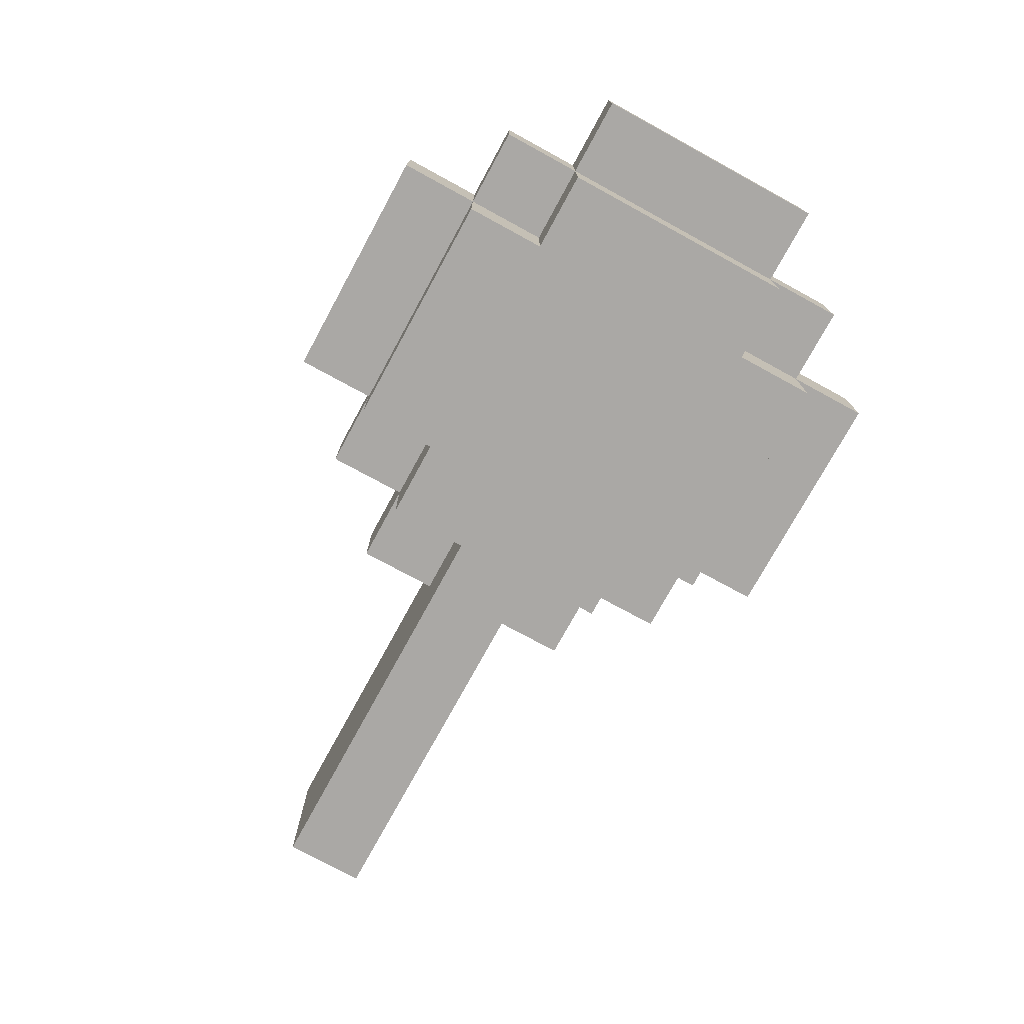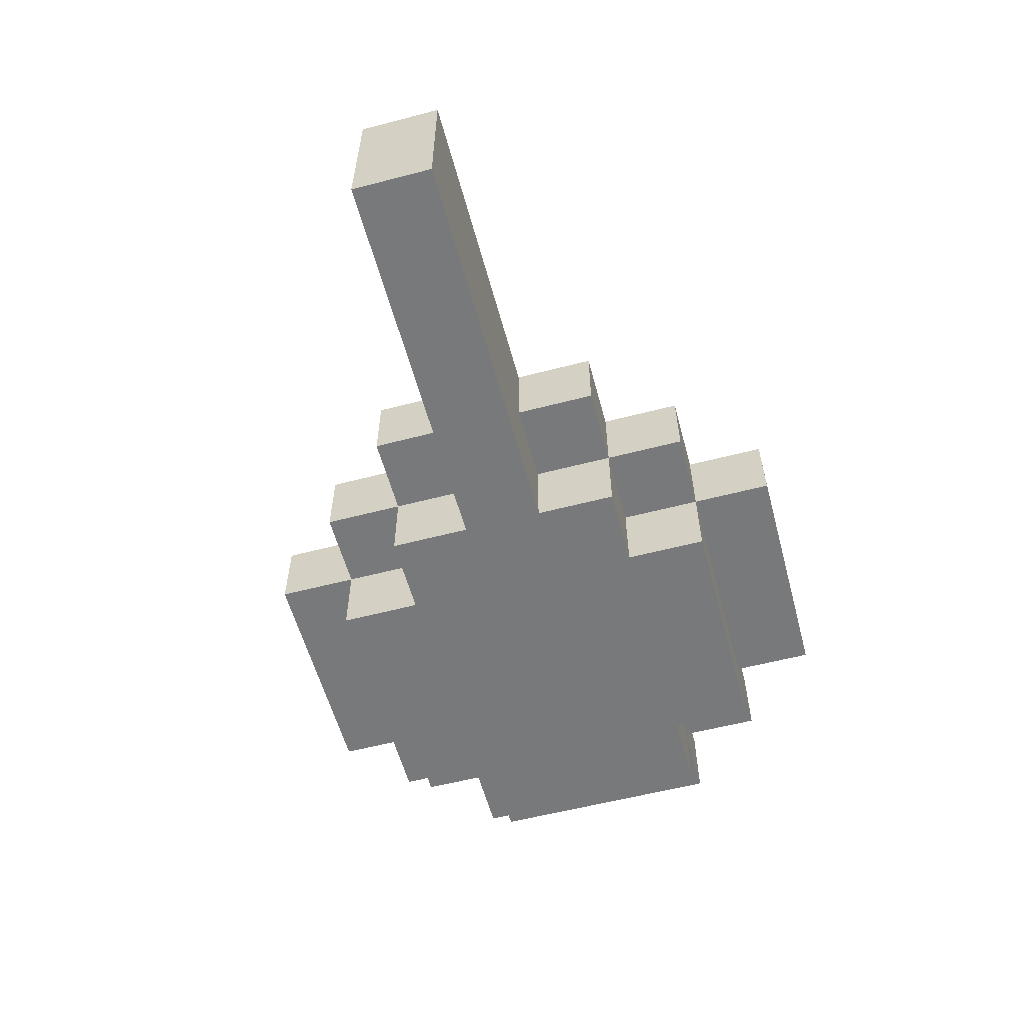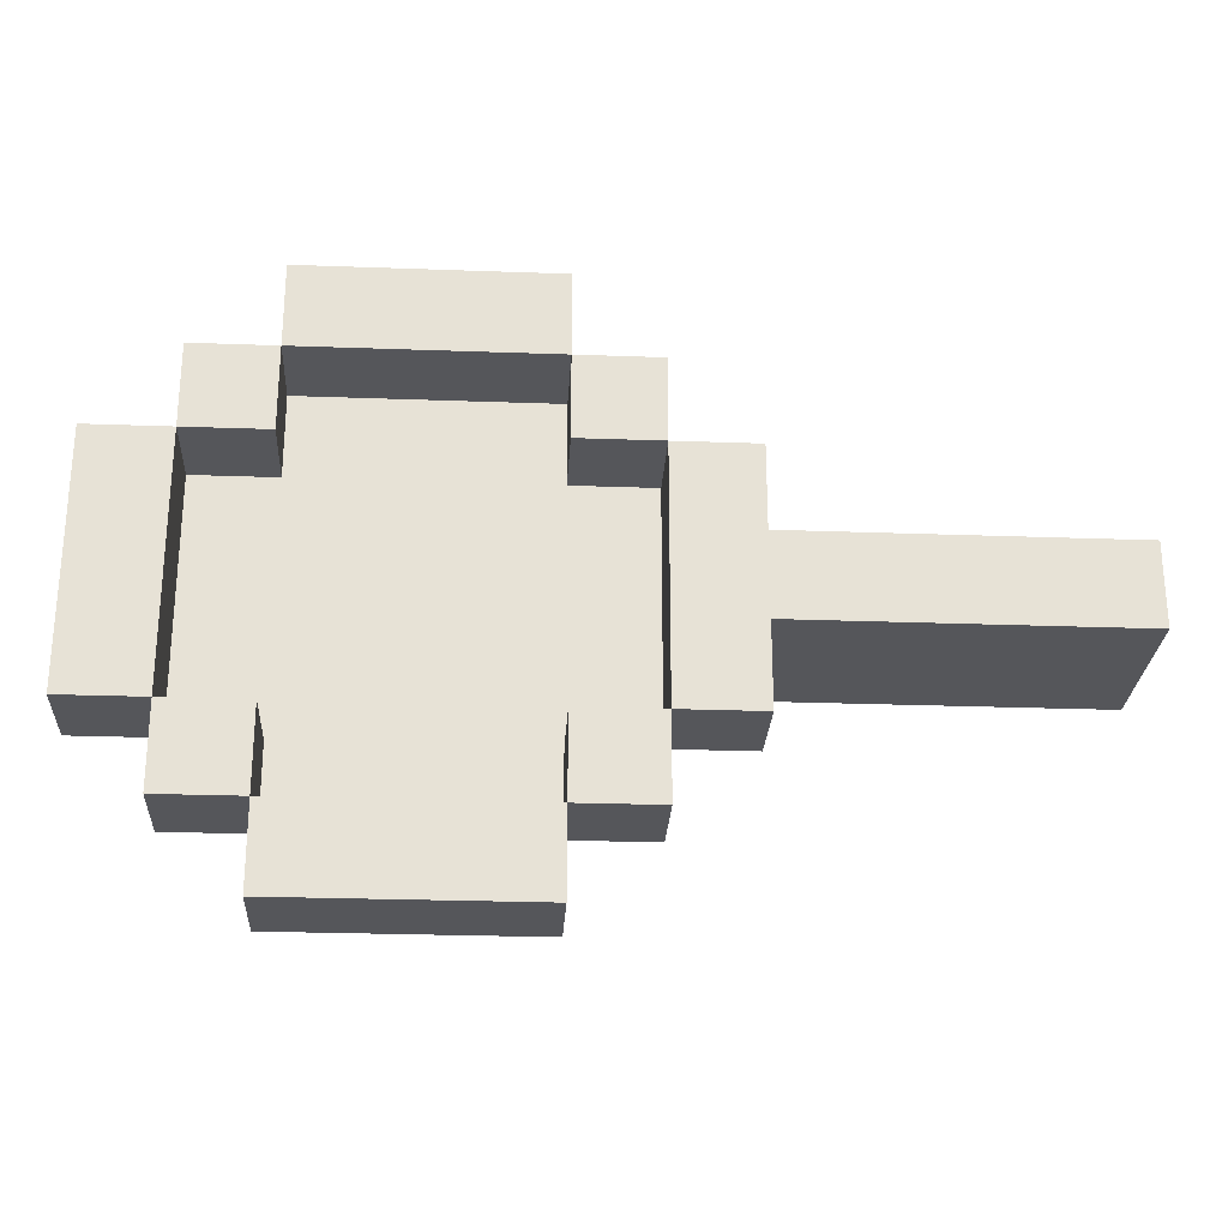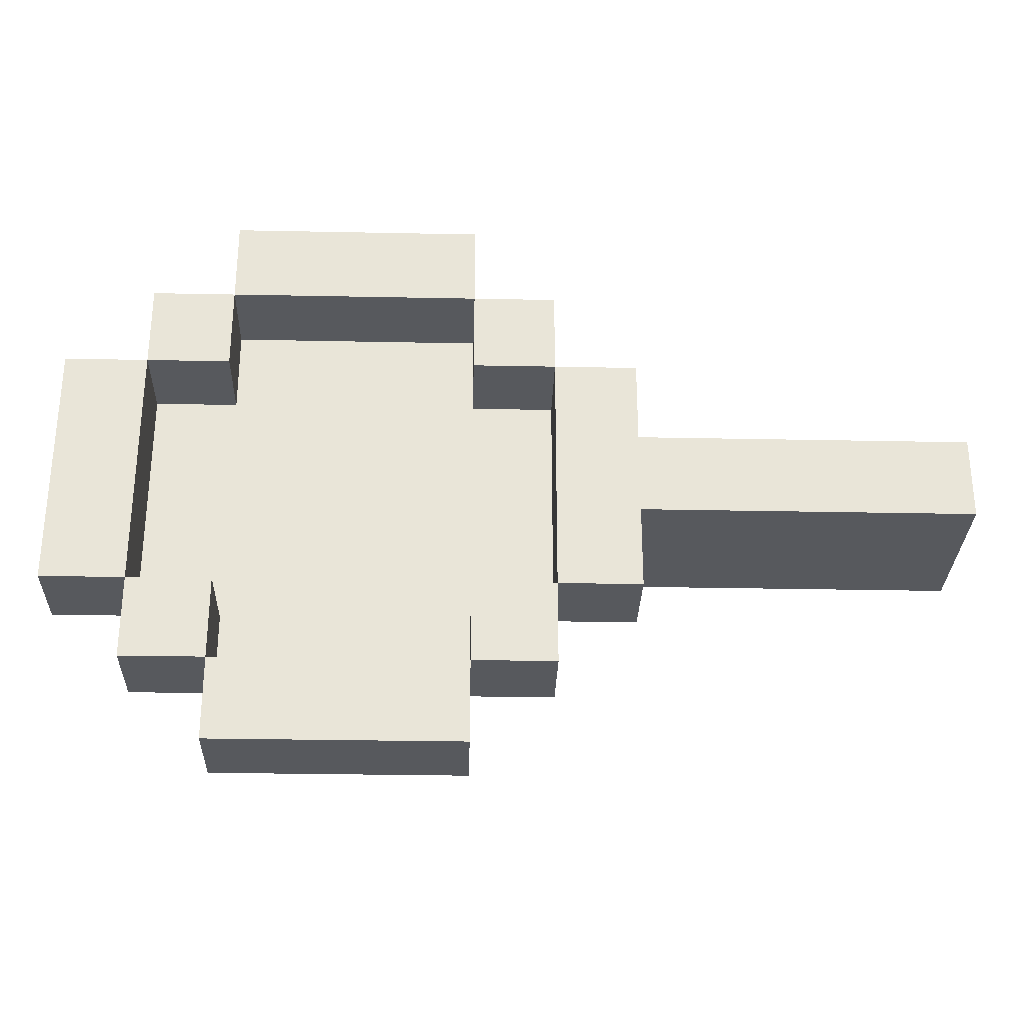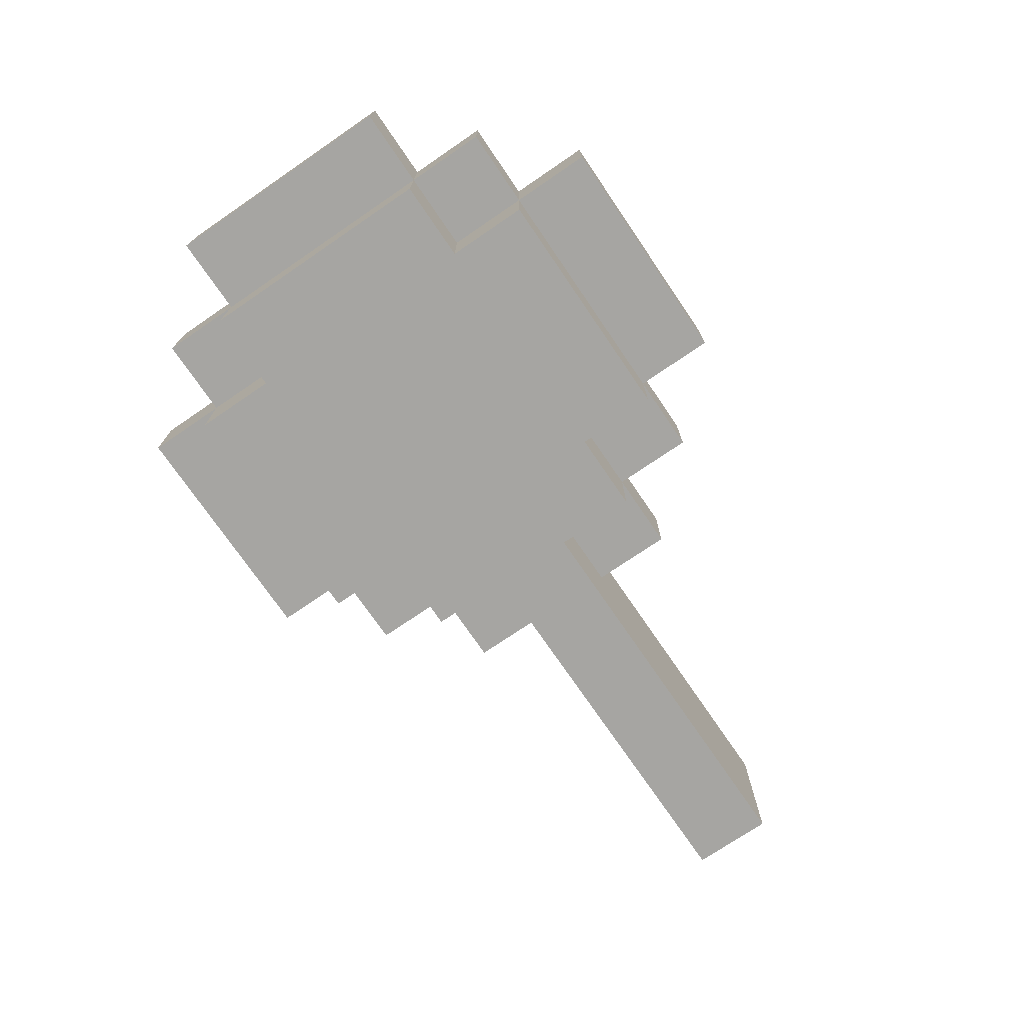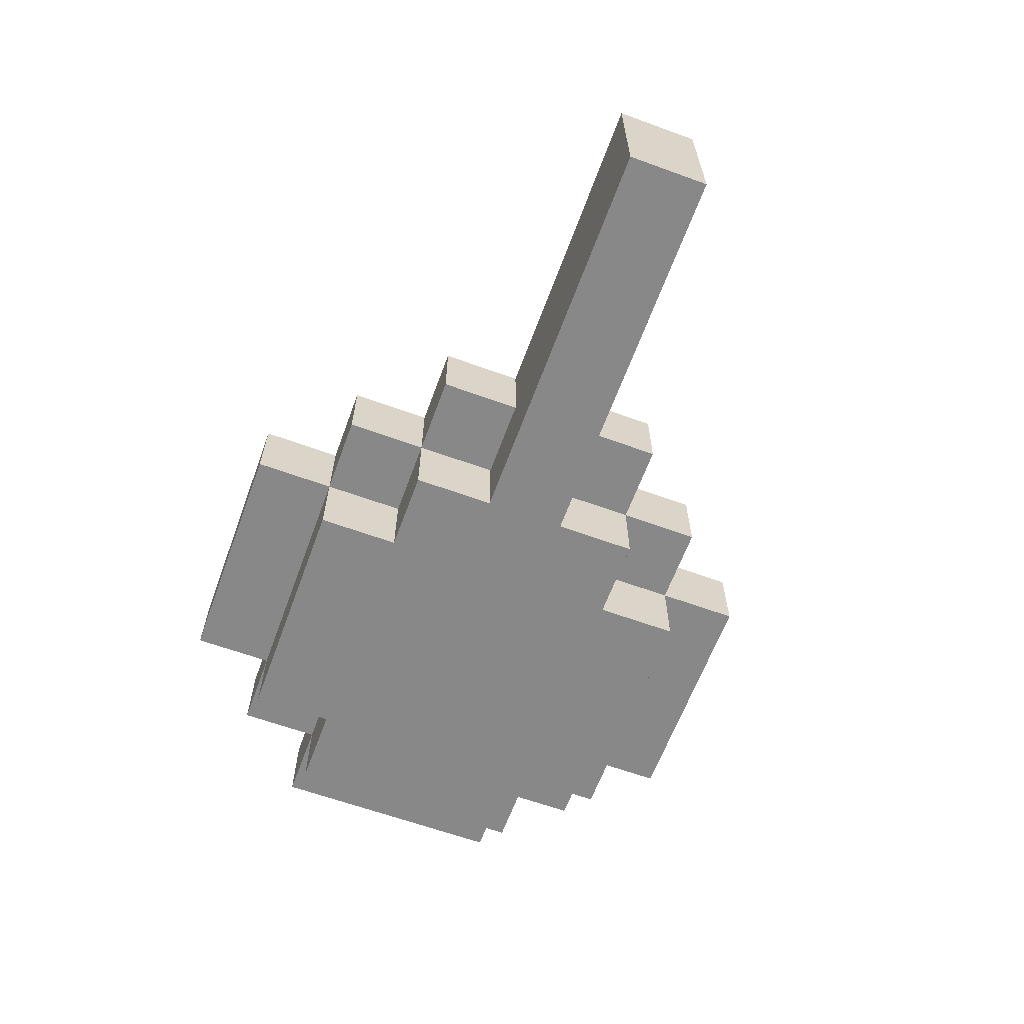
<metadata>
{"format":"obj","ext":"obj","renderer":"f3d","projection":"perspective","resolution":1024,"background":"white","views":[{"elev":-75.1,"azim":61.4,"up":"+Y"},{"elev":-57.7,"azim":-74.9,"up":"+Y"},{"elev":-26.1,"azim":176.7,"up":"+Z"},{"elev":-29.4,"azim":178.3,"up":"+Z"},{"elev":-73.6,"azim":124.3,"up":"+Y"},{"elev":-62.9,"azim":-110.2,"up":"+Y"}]}
</metadata>
<code>
o
v -0.3 1.2 0
v -0.3 1.2 -0.1
v -0.3 1.4 0
v -0.3 1.4 -0.1
v 0.1 1.3 0.1
v 0.1 1.3 0
v 0.1 1.3 -0.1
v 0.1 1.3 -0.2
v 0.1 1.4 0.1
v 0.1 1.4 0
v 0.1 1.4 -0.1
v 0.1 1.4 -0.2
v 0.2 1.2 0.1
v 0.2 1.2 0
v 0.2 1.2 -0.1
v 0.2 1.2 -0.2
v 0.2 1.3 0.2
v 0.2 1.3 0.1
v 0.2 1.3 0
v 0.2 1.3 -0.1
v 0.2 1.3 -0.2
v 0.2 1.3 -0.3
v 0.2 1.4 0.2
v 0.2 1.4 0.1
v 0.2 1.4 -0.2
v 0.2 1.4 -0.3
v 0.3 1.2 0.2
v 0.3 1.2 0.1
v 0.3 1.2 -0.2
v 0.3 1.2 -0.3
v 0.3 1.3 0.3
v 0.3 1.3 0.2
v 0.3 1.3 0.1
v 0.3 1.3 -0.2
v 0.3 1.3 -0.3
v 0.3 1.3 -0.4
v 0.3 1.4 0.3
v 0.3 1.4 0.2
v 0.3 1.4 -0.3
v 0.3 1.4 -0.4
v 0.6 1.3 0.2
v 0.6 1.3 0.1
v 0.6 1.3 -0.2
v 0.6 1.3 -0.3
v 0.6 1.4 0.2
v 0.6 1.4 0.1
v 0.6 1.4 -0.2
v 0.6 1.4 -0.3
v 0.7 1.3 0.1
v 0.7 1.3 -0.2
v 0.7 1.4 0.1
v 0.7 1.4 -0.2
v 0.2 1.3 0.1
v 0.2 1.3 -0.2
v 0.2 1.4 0.1
v 0.2 1.4 -0.2
v 0.3 1.3 0.2
v 0.3 1.3 0.1
v 0.3 1.3 -0.2
v 0.3 1.3 -0.3
v 0.3 1.4 0.2
v 0.3 1.4 0.1
v 0.3 1.4 -0.2
v 0.3 1.4 -0.3
v 0.6 1.2 0.2
v 0.6 1.2 0.1
v 0.6 1.2 -0.2
v 0.6 1.2 -0.3
v 0.6 1.3 0.3
v 0.6 1.3 0.2
v 0.6 1.3 0.1
v 0.6 1.3 -0.2
v 0.6 1.3 -0.3
v 0.6 1.3 -0.4
v 0.6 1.4 0.3
v 0.6 1.4 0.2
v 0.6 1.4 -0.3
v 0.6 1.4 -0.4
v 0.7 1.2 0.1
v 0.7 1.2 -0.2
v 0.7 1.3 0.2
v 0.7 1.3 0.1
v 0.7 1.3 -0.2
v 0.7 1.3 -0.3
v 0.7 1.4 0.2
v 0.7 1.4 0.1
v 0.7 1.4 -0.2
v 0.7 1.4 -0.3
v 0.8 1.3 0.1
v 0.8 1.3 -0.2
v 0.8 1.4 0.1
v 0.8 1.4 -0.2
v 0.3 1.3 0.3
v 0.3 1.4 0.3
v 0.6 1.3 0.3
v 0.6 1.4 0.3
v 0.2 1.3 0.2
v 0.2 1.4 0.2
v 0.3 1.2 0.2
v 0.3 1.3 0.2
v 0.3 1.4 0.2
v 0.6 1.2 0.2
v 0.6 1.3 0.2
v 0.6 1.4 0.2
v 0.7 1.3 0.2
v 0.7 1.4 0.2
v 0.1 1.3 0.1
v 0.1 1.4 0.1
v 0.2 1.2 0.1
v 0.2 1.3 0.1
v 0.2 1.4 0.1
v 0.3 1.2 0.1
v 0.3 1.3 0.1
v 0.6 1.2 0.1
v 0.6 1.3 0.1
v 0.7 1.2 0.1
v 0.7 1.3 0.1
v 0.7 1.4 0.1
v 0.8 1.3 0.1
v 0.8 1.4 0.1
v -0.3 1.2 0
v -0.3 1.4 0
v 0.1 1.3 0
v 0.1 1.4 0
v 0.2 1.2 0
v 0.2 1.3 0
v 0.2 1.3 -0.2
v 0.2 1.4 -0.2
v 0.3 1.3 -0.2
v 0.3 1.4 -0.2
v 0.6 1.3 -0.2
v 0.6 1.4 -0.2
v 0.7 1.3 -0.2
v 0.7 1.4 -0.2
v 0.3 1.3 -0.3
v 0.3 1.4 -0.3
v 0.6 1.3 -0.3
v 0.6 1.4 -0.3
v 0.3 1.3 0.2
v 0.3 1.4 0.2
v 0.6 1.3 0.2
v 0.6 1.4 0.2
v 0.2 1.3 0.1
v 0.2 1.4 0.1
v 0.3 1.3 0.1
v 0.3 1.4 0.1
v 0.6 1.3 0.1
v 0.6 1.4 0.1
v 0.7 1.3 0.1
v 0.7 1.4 0.1
v -0.3 1.2 -0.1
v -0.3 1.4 -0.1
v 0.1 1.3 -0.1
v 0.1 1.4 -0.1
v 0.2 1.2 -0.1
v 0.2 1.3 -0.1
v 0.1 1.3 -0.2
v 0.1 1.4 -0.2
v 0.2 1.2 -0.2
v 0.2 1.3 -0.2
v 0.2 1.4 -0.2
v 0.3 1.2 -0.2
v 0.3 1.3 -0.2
v 0.6 1.2 -0.2
v 0.6 1.3 -0.2
v 0.7 1.2 -0.2
v 0.7 1.3 -0.2
v 0.7 1.4 -0.2
v 0.8 1.3 -0.2
v 0.8 1.4 -0.2
v 0.2 1.3 -0.3
v 0.2 1.4 -0.3
v 0.3 1.2 -0.3
v 0.3 1.3 -0.3
v 0.3 1.4 -0.3
v 0.6 1.2 -0.3
v 0.6 1.3 -0.3
v 0.6 1.4 -0.3
v 0.7 1.3 -0.3
v 0.7 1.4 -0.3
v 0.3 1.3 -0.4
v 0.3 1.4 -0.4
v 0.6 1.3 -0.4
v 0.6 1.4 -0.4
v 0.3 1.2 0.2
v 0.6 1.2 0.2
v 0.2 1.2 0.1
v 0.3 1.2 0.1
v 0.6 1.2 0.1
v 0.7 1.2 0.1
v -0.3 1.2 0
v 0.2 1.2 0
v -0.3 1.2 -0.1
v 0.2 1.2 -0.1
v 0.2 1.2 -0.2
v 0.3 1.2 -0.2
v 0.6 1.2 -0.2
v 0.7 1.2 -0.2
v 0.3 1.2 -0.3
v 0.6 1.2 -0.3
v 0.3 1.3 0.3
v 0.6 1.3 0.3
v 0.2 1.3 0.2
v 0.3 1.3 0.2
v 0.6 1.3 0.2
v 0.7 1.3 0.2
v 0.1 1.3 0.1
v 0.2 1.3 0.1
v 0.3 1.3 0.1
v 0.6 1.3 0.1
v 0.7 1.3 0.1
v 0.8 1.3 0.1
v 0.1 1.3 0
v 0.2 1.3 0
v 0.1 1.3 -0.1
v 0.2 1.3 -0.1
v 0.1 1.3 -0.2
v 0.2 1.3 -0.2
v 0.3 1.3 -0.2
v 0.6 1.3 -0.2
v 0.7 1.3 -0.2
v 0.8 1.3 -0.2
v 0.2 1.3 -0.3
v 0.3 1.3 -0.3
v 0.6 1.3 -0.3
v 0.7 1.3 -0.3
v 0.3 1.3 -0.4
v 0.6 1.3 -0.4
v 0.3 1.3 0.2
v 0.6 1.3 0.2
v 0.2 1.3 0.1
v 0.3 1.3 0.1
v 0.6 1.3 0.1
v 0.7 1.3 0.1
v 0.2 1.3 -0.2
v 0.3 1.3 -0.2
v 0.6 1.3 -0.2
v 0.7 1.3 -0.2
v 0.3 1.3 -0.3
v 0.6 1.3 -0.3
v 0.3 1.4 0.3
v 0.6 1.4 0.3
v 0.2 1.4 0.2
v 0.3 1.4 0.2
v 0.6 1.4 0.2
v 0.7 1.4 0.2
v 0.1 1.4 0.1
v 0.2 1.4 0.1
v 0.3 1.4 0.1
v 0.6 1.4 0.1
v 0.7 1.4 0.1
v 0.8 1.4 0.1
v -0.3 1.4 0
v 0.1 1.4 0
v -0.3 1.4 -0.1
v 0.1 1.4 -0.1
v 0.1 1.4 -0.2
v 0.2 1.4 -0.2
v 0.3 1.4 -0.2
v 0.6 1.4 -0.2
v 0.7 1.4 -0.2
v 0.8 1.4 -0.2
v 0.2 1.4 -0.3
v 0.3 1.4 -0.3
v 0.6 1.4 -0.3
v 0.7 1.4 -0.3
v 0.3 1.4 -0.4
v 0.6 1.4 -0.4
f 3 2 1
f 4 2 3
f 9 6 5
f 10 6 9
f 11 8 7
f 12 8 11
f 18 14 13
f 19 14 18
f 20 16 15
f 21 16 20
f 23 18 17
f 24 18 23
f 25 22 21
f 26 22 25
f 32 28 27
f 33 28 32
f 34 30 29
f 35 30 34
f 37 32 31
f 38 32 37
f 39 36 35
f 40 36 39
f 45 42 41
f 46 42 45
f 47 44 43
f 48 44 47
f 51 50 49
f 52 50 51
f 53 54 55
f 55 54 56
f 57 58 61
f 61 58 62
f 59 60 63
f 63 60 64
f 65 66 70
f 70 66 71
f 67 68 72
f 72 68 73
f 69 70 75
f 75 70 76
f 73 74 77
f 77 74 78
f 79 80 82
f 82 80 83
f 81 82 85
f 85 82 86
f 83 84 87
f 87 84 88
f 89 90 91
f 91 90 92
f 95 94 93
f 96 94 95
f 100 98 97
f 101 98 100
f 102 100 99
f 103 100 102
f 105 104 103
f 106 104 105
f 110 108 107
f 111 108 110
f 112 110 109
f 113 110 112
f 116 115 114
f 117 115 116
f 119 118 117
f 120 118 119
f 123 122 121
f 124 122 123
f 125 123 121
f 126 123 125
f 129 128 127
f 130 128 129
f 133 132 131
f 134 132 133
f 137 136 135
f 138 136 137
f 139 140 141
f 141 140 142
f 143 144 145
f 145 144 146
f 147 148 149
f 149 148 150
f 151 152 153
f 153 152 154
f 151 153 155
f 155 153 156
f 157 158 160
f 160 158 161
f 159 160 162
f 162 160 163
f 164 165 166
f 166 165 167
f 167 168 169
f 169 168 170
f 171 172 174
f 174 172 175
f 173 174 176
f 176 174 177
f 177 178 179
f 179 178 180
f 181 182 183
f 183 182 184
f 188 186 185
f 189 186 188
f 192 188 187
f 192 190 189
f 192 189 188
f 193 192 191
f 194 190 192
f 194 192 193
f 195 190 194
f 196 190 195
f 197 190 196
f 198 190 197
f 199 197 196
f 200 197 199
f 204 202 201
f 205 202 204
f 208 204 203
f 209 204 208
f 210 206 205
f 211 206 210
f 213 208 207
f 214 208 213
f 217 216 215
f 218 216 217
f 221 212 211
f 222 212 221
f 223 219 218
f 224 219 223
f 225 221 220
f 226 221 225
f 227 225 224
f 228 225 227
f 229 230 232
f 232 230 233
f 231 232 235
f 233 234 235
f 232 233 235
f 235 234 236
f 236 234 237
f 237 234 238
f 236 237 239
f 239 237 240
f 241 242 244
f 244 242 245
f 243 244 248
f 248 244 249
f 245 246 250
f 250 246 251
f 247 248 254
f 253 254 255
f 254 248 256
f 255 254 256
f 256 248 257
f 257 248 258
f 251 252 261
f 261 252 262
f 258 259 263
f 263 259 264
f 260 261 265
f 265 261 266
f 264 265 267
f 267 265 268

</code>
